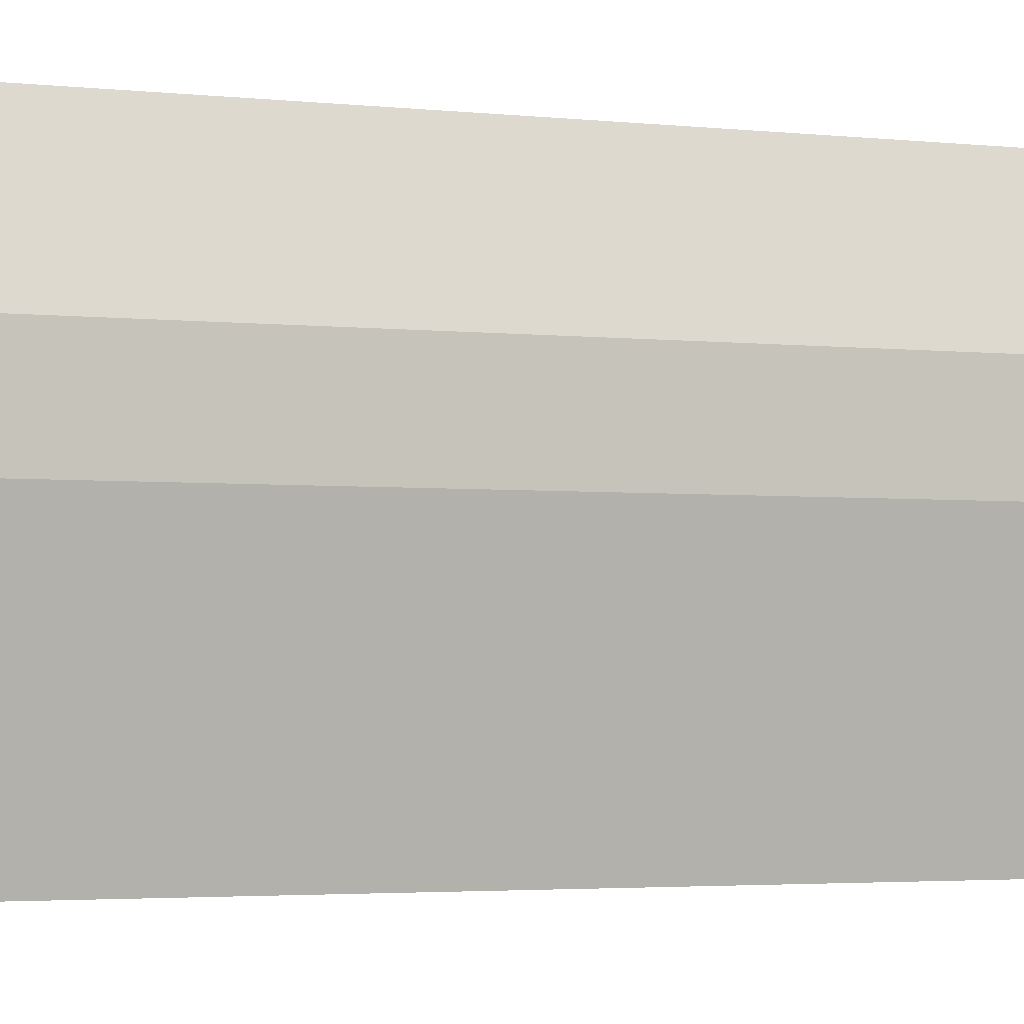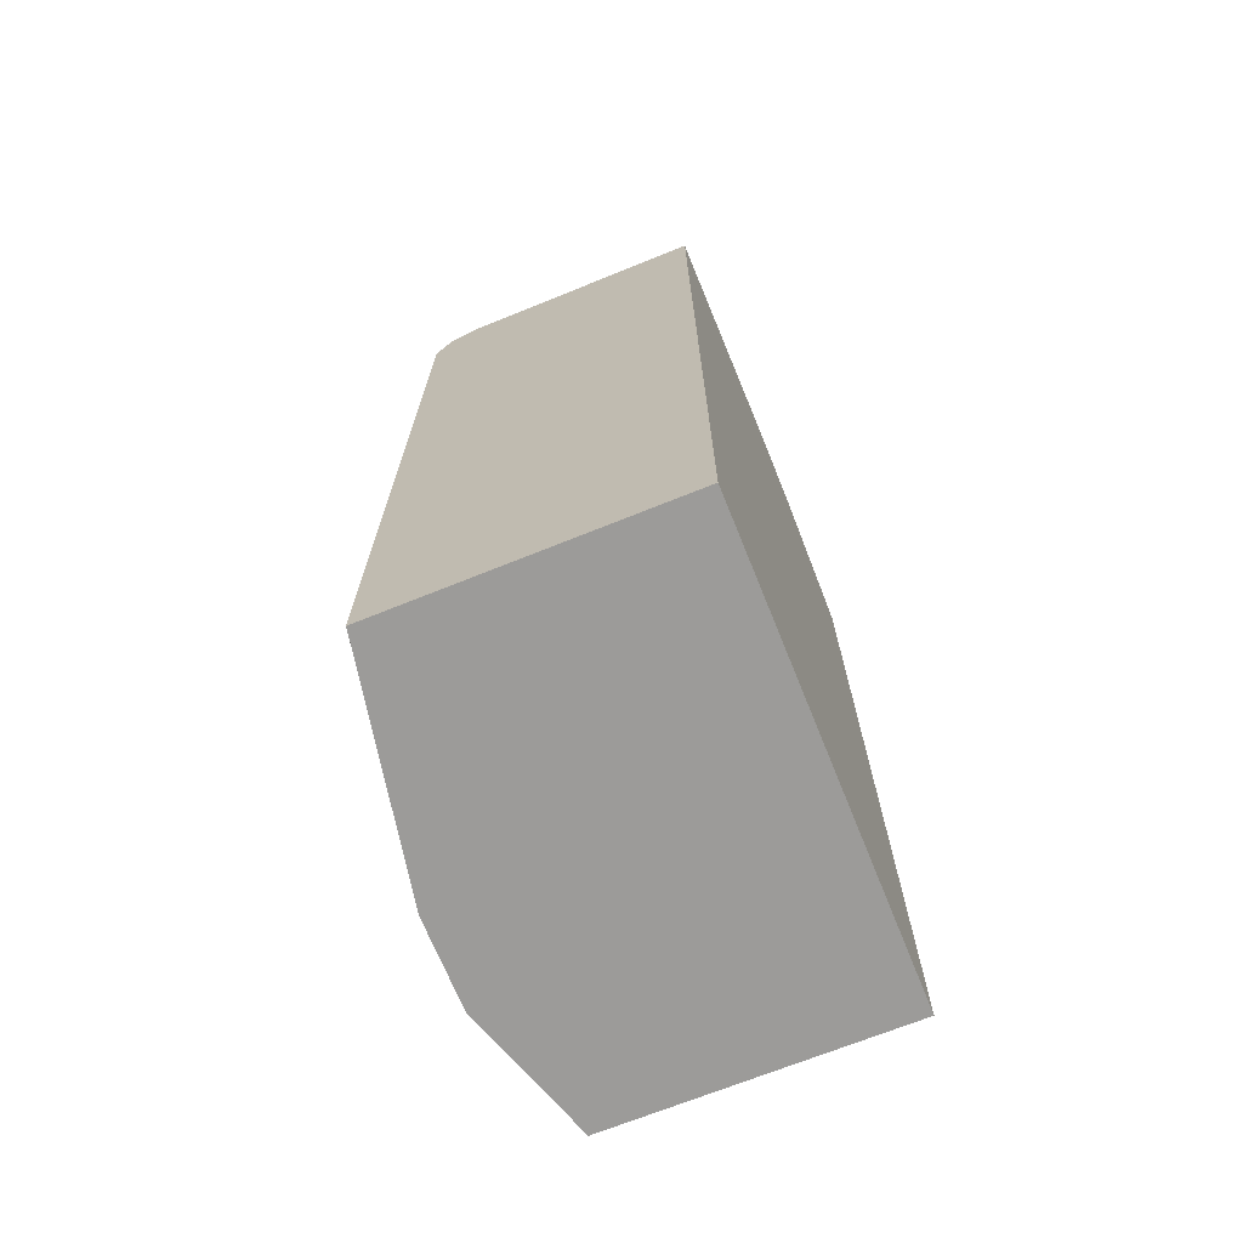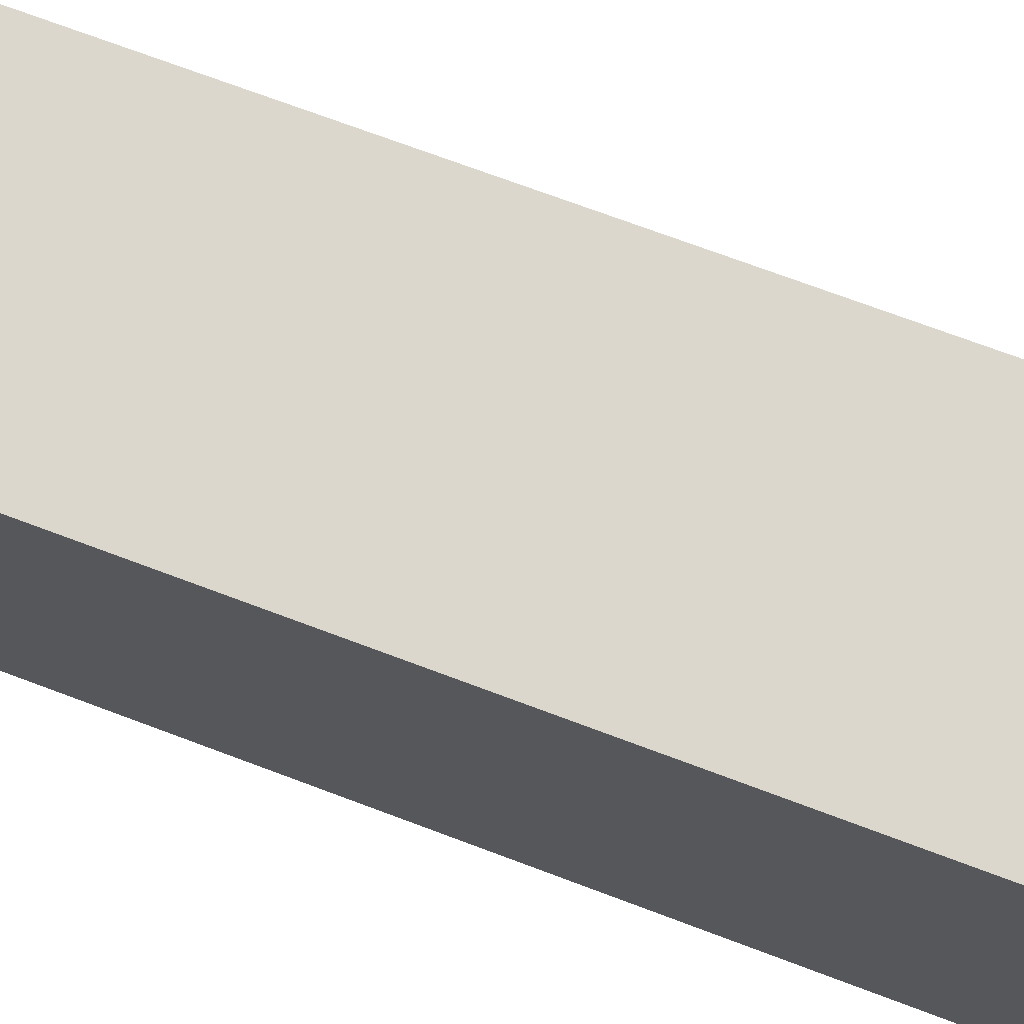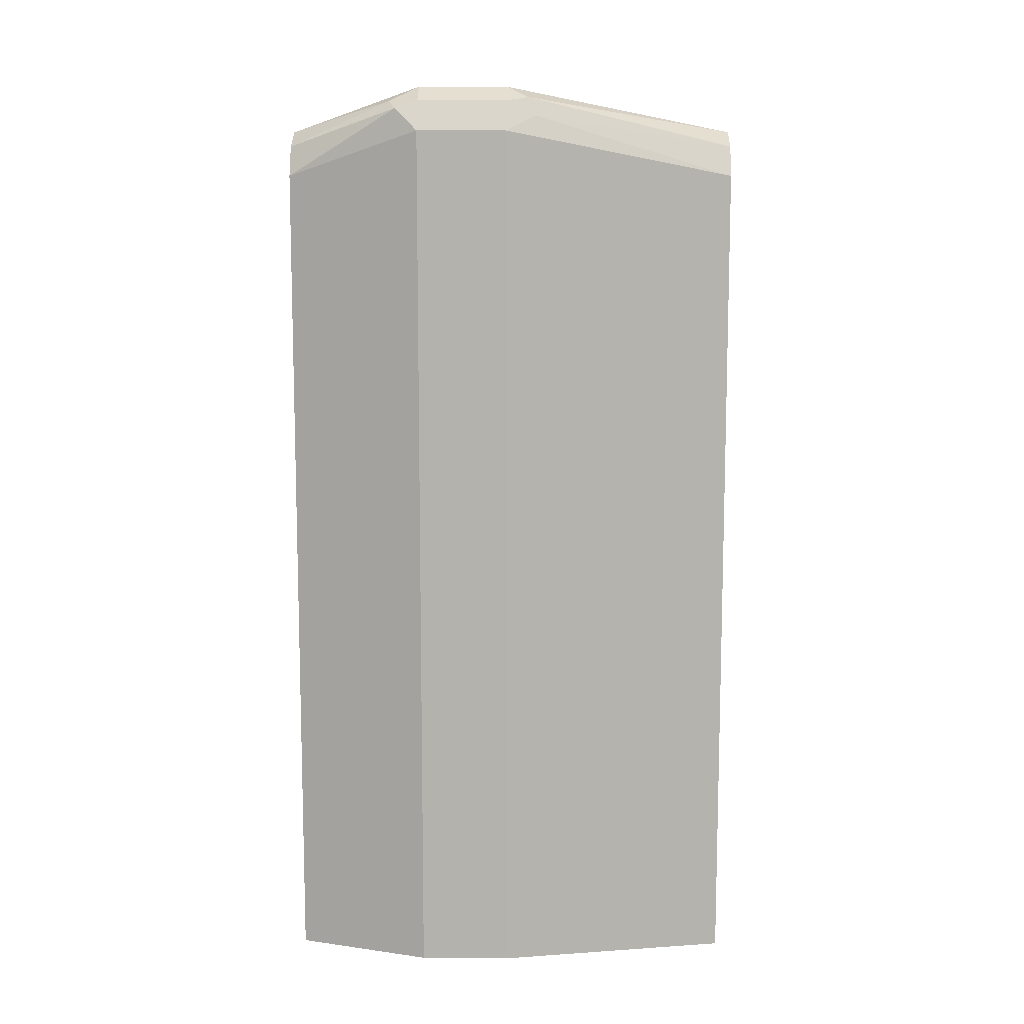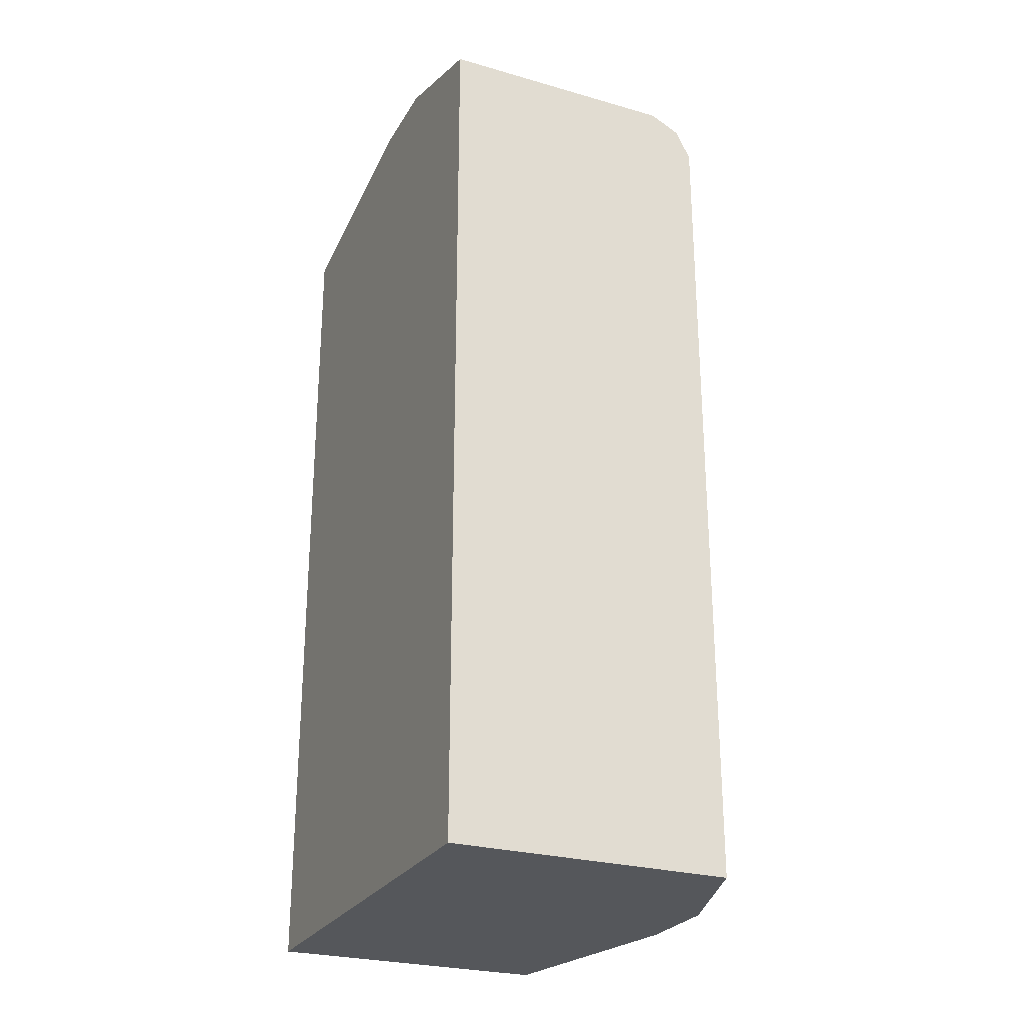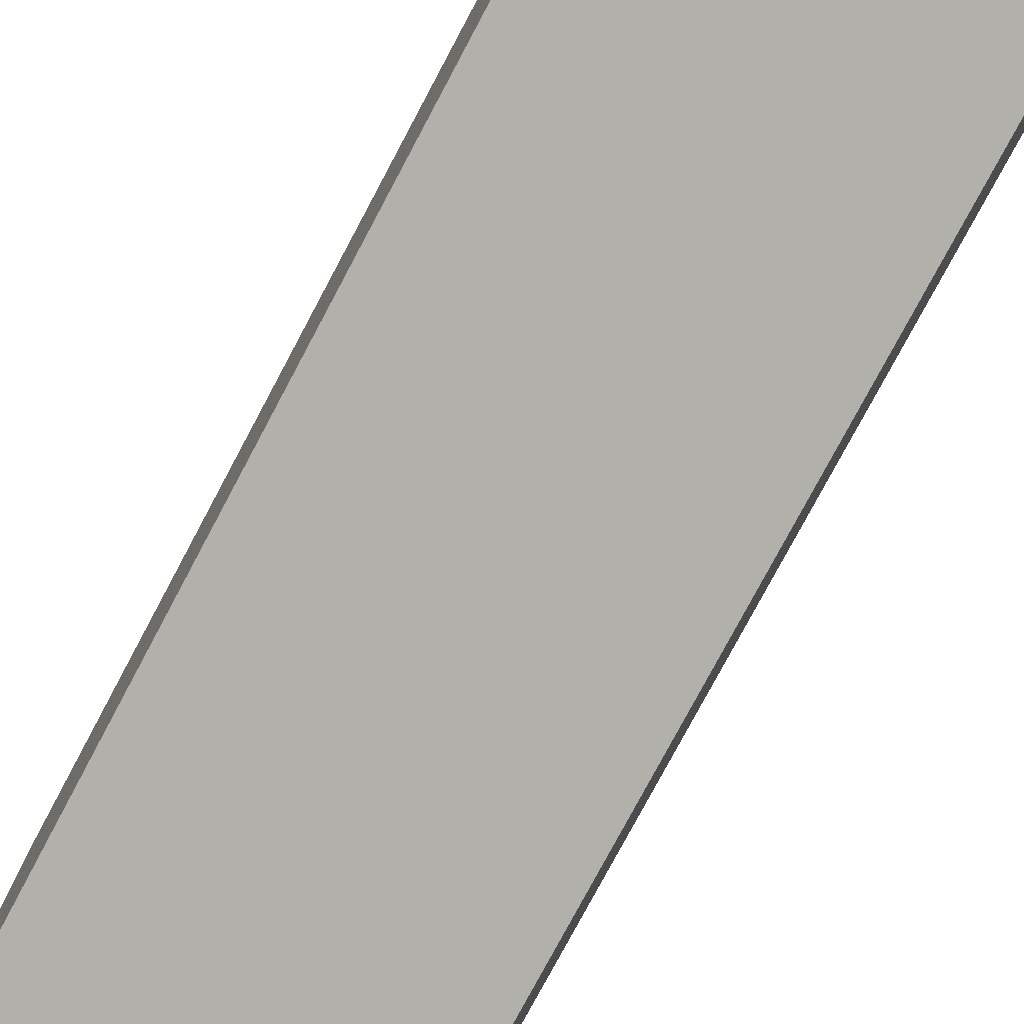
<metadata>
{"format":"obj","ext":"obj","renderer":"f3d","projection":"perspective","resolution":1024,"background":"white","views":[{"elev":-3.1,"azim":-110.5,"up":"+Y"},{"elev":-69.9,"azim":22.0,"up":"+Z"},{"elev":73.1,"azim":110.5,"up":"+Y"},{"elev":10.3,"azim":-88.9,"up":"+Z"},{"elev":-26.4,"azim":155.8,"up":"+Z"},{"elev":-78.5,"azim":151.9,"up":"+Y"}]}
</metadata>
<code>
v -0.2673 -0.661 -0.1369
v -0.2673 -0.4524 -0.1369
v -0.1372 -0.4524 -0.1369
v -0.2673 -0.4524 0.2468
v -0.2468 -0.4524 0.2673
v -0.1371 -0.4524 0.2673
v -0.1371 -0.5141 0.2879
v -0.1371 -0.5553 0.2879
v -0.2673 -0.5141 0.2879
v -0.2742 -0.5004 0.2811
v -0.281 -0.5141 0.2811
v -0.2673 -0.5553 0.2879
v -0.281 -0.5553 0.2811
v -0.2776 -0.5655 0.2827
v -0.281 -0.569 0.2742
v -0.2879 -0.5553 0.2673
v -0.2879 -0.5141 0.2673
v -0.2828 -0.5038 0.2776
v -0.2605 -0.4524 0.2605
v -0.2879 -0.5141 -0.1369
v -0.2879 -0.5553 -0.1369
v -0.2673 -0.661 0.2468
v -0.2605 -0.661 0.2605
v -0.2468 -0.661 0.2673
v -0.1371 -0.661 0.2673
v -0.1372 -0.661 -0.1369
f 23 14 15
f 23 15 22
f 15 16 22
f 16 1 22
f 20 4 2
f 21 2 1
f 20 2 21
f 23 24 14
f 20 21 16
f 21 1 16
f 23 22 24
f 26 3 25
f 24 25 12
f 14 24 12
f 8 12 25
f 9 12 8
f 8 25 6
f 6 25 3
f 26 1 3
f 26 25 1
f 22 1 25
f 17 20 16
f 24 22 25
f 17 4 20
f 7 9 8
f 19 10 5
f 2 3 1
f 4 3 2
f 5 3 4
f 5 6 3
f 7 6 5
f 19 5 4
f 7 5 9
f 9 5 10
f 11 9 10
f 11 12 9
f 7 8 6
f 13 14 12
f 13 15 14
f 13 16 15
f 13 11 16
f 11 17 16
f 18 17 11
f 18 4 17
f 18 19 4
f 18 10 19
f 18 11 10
f 13 12 11

</code>
